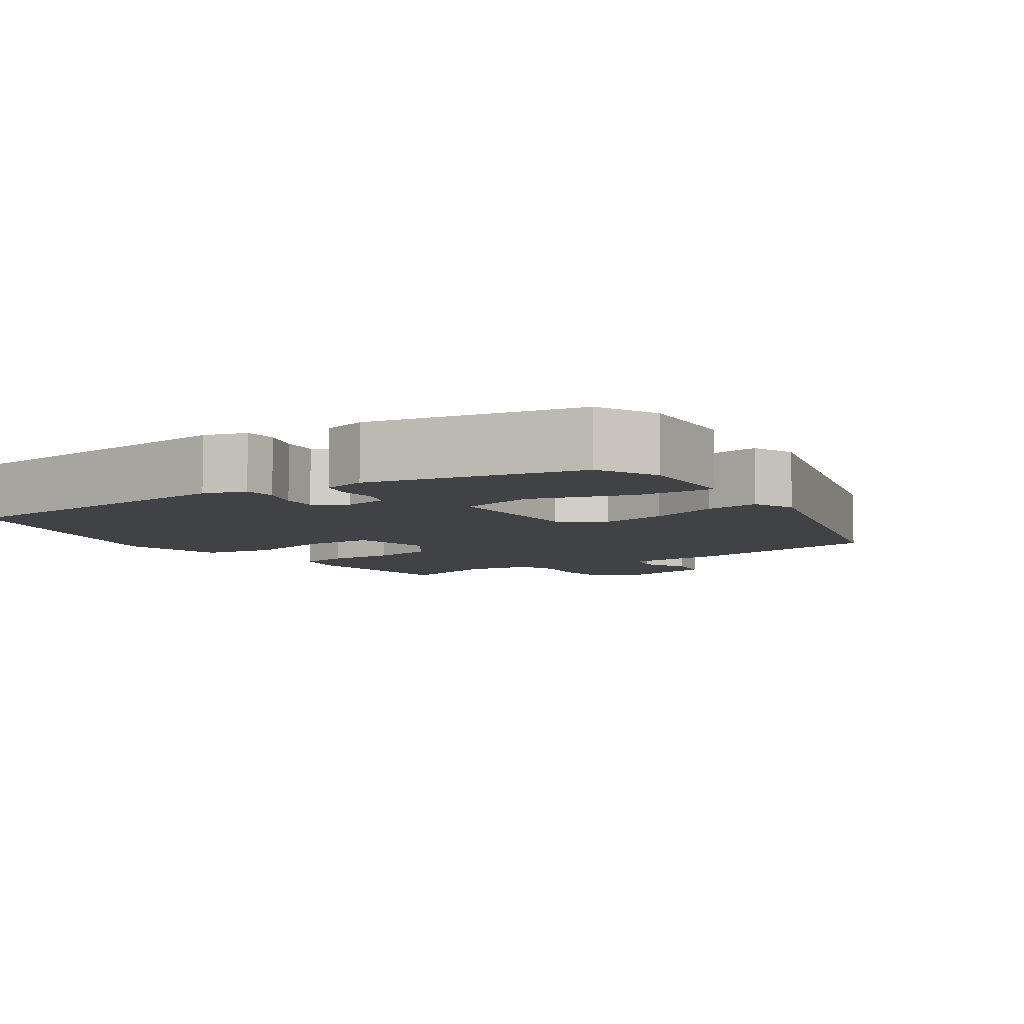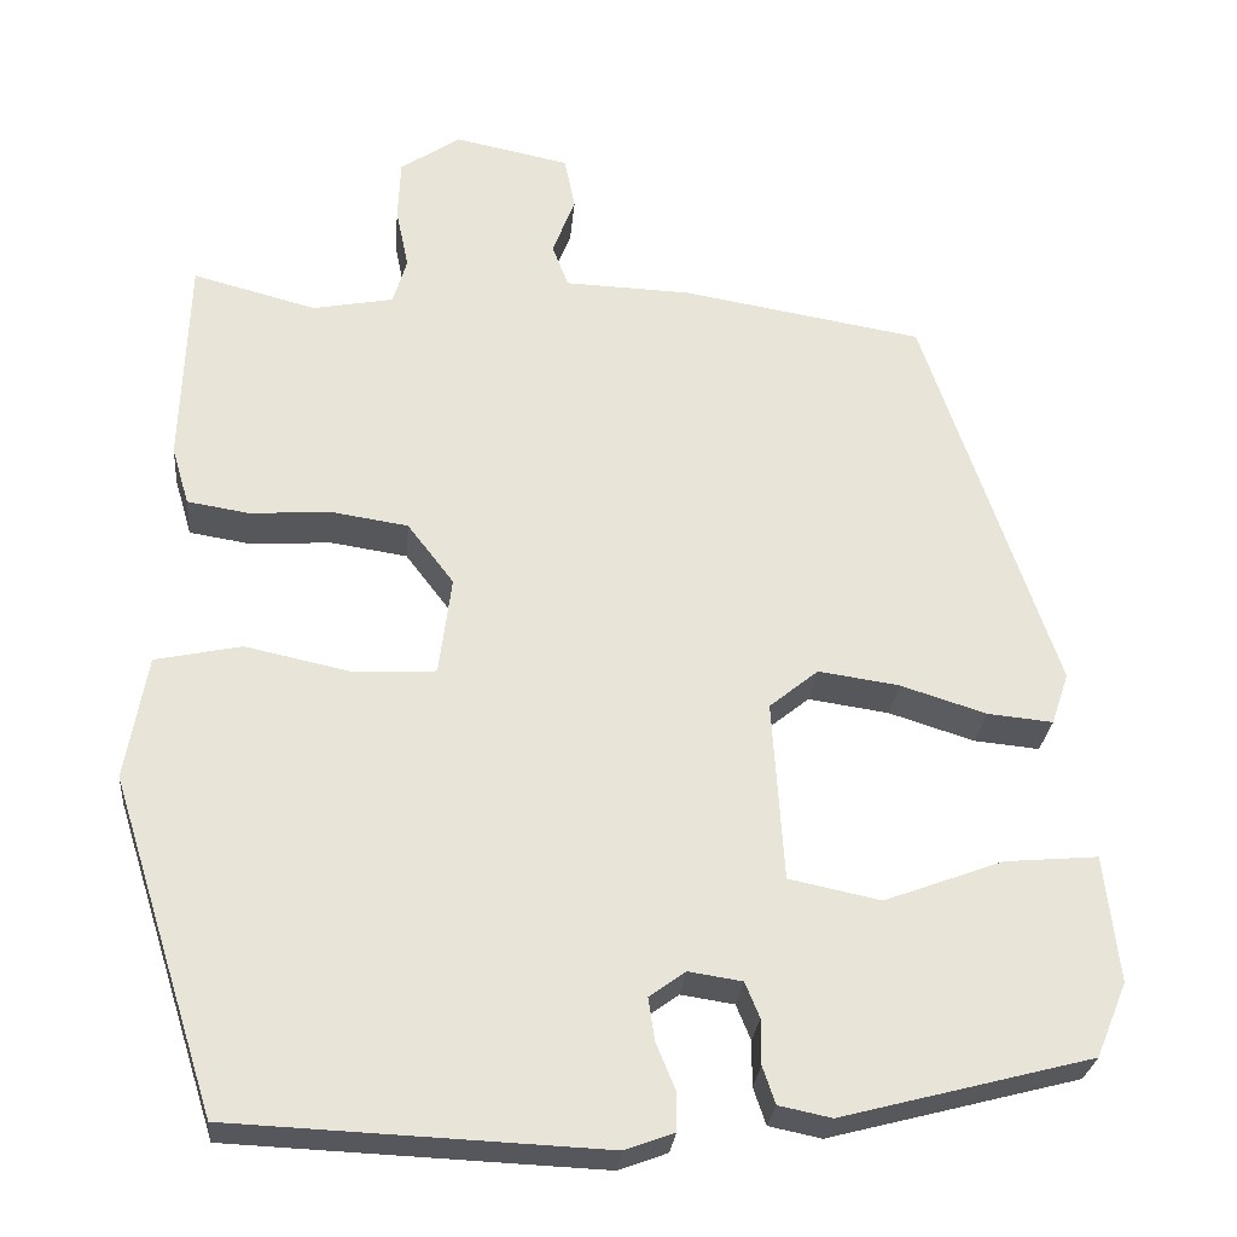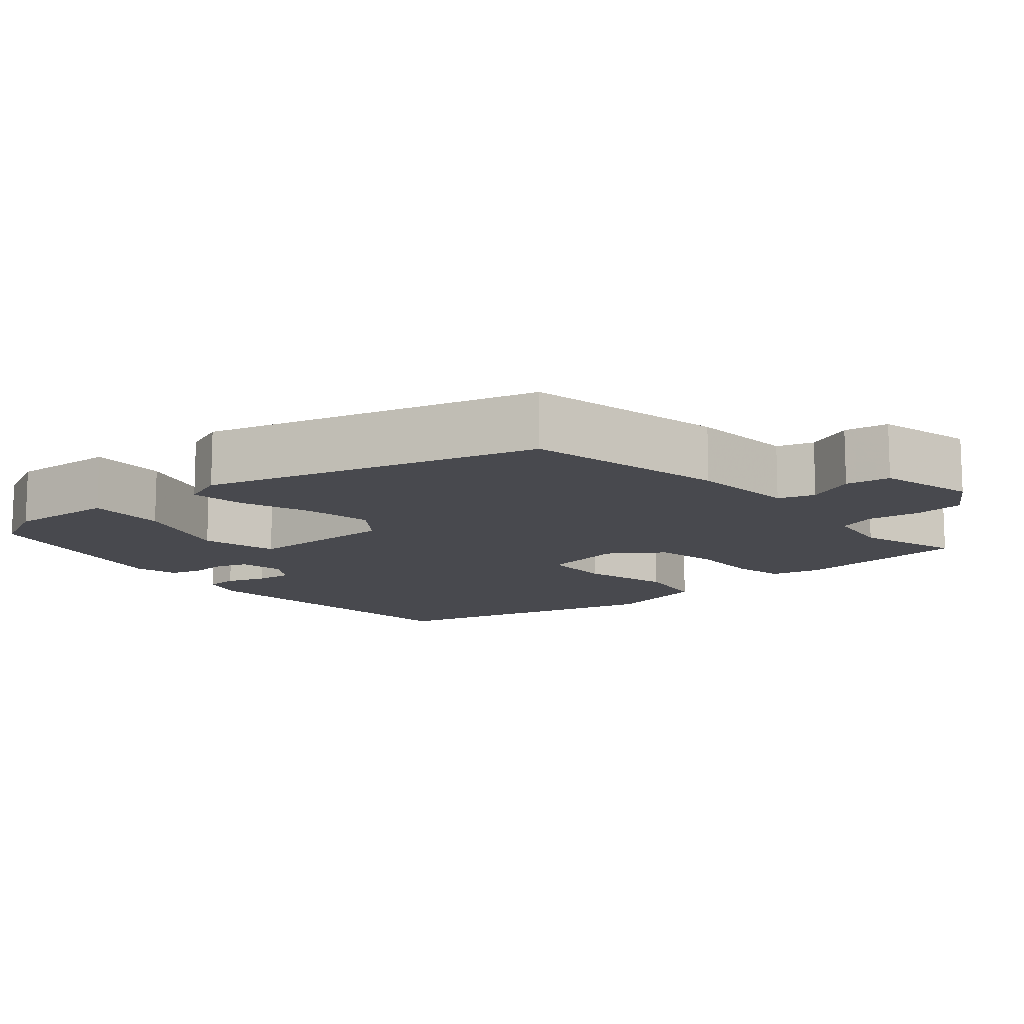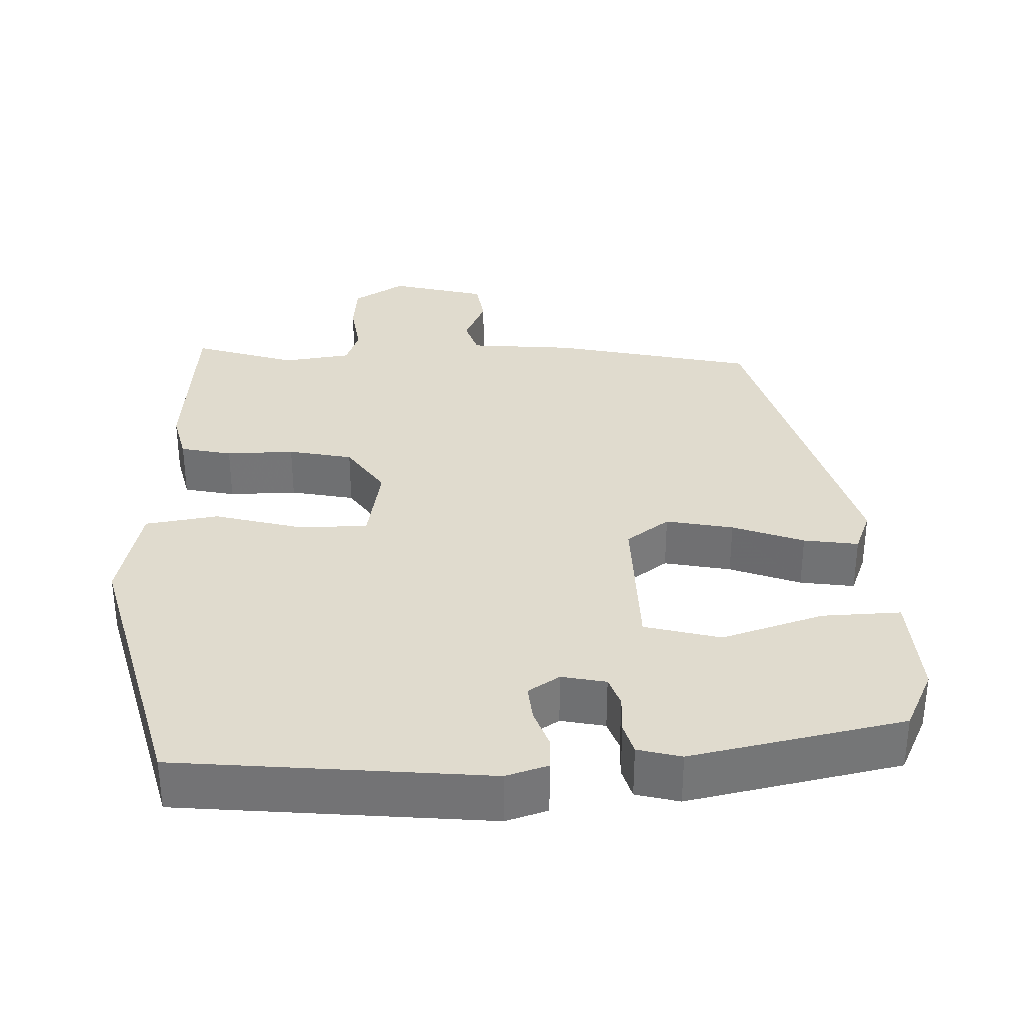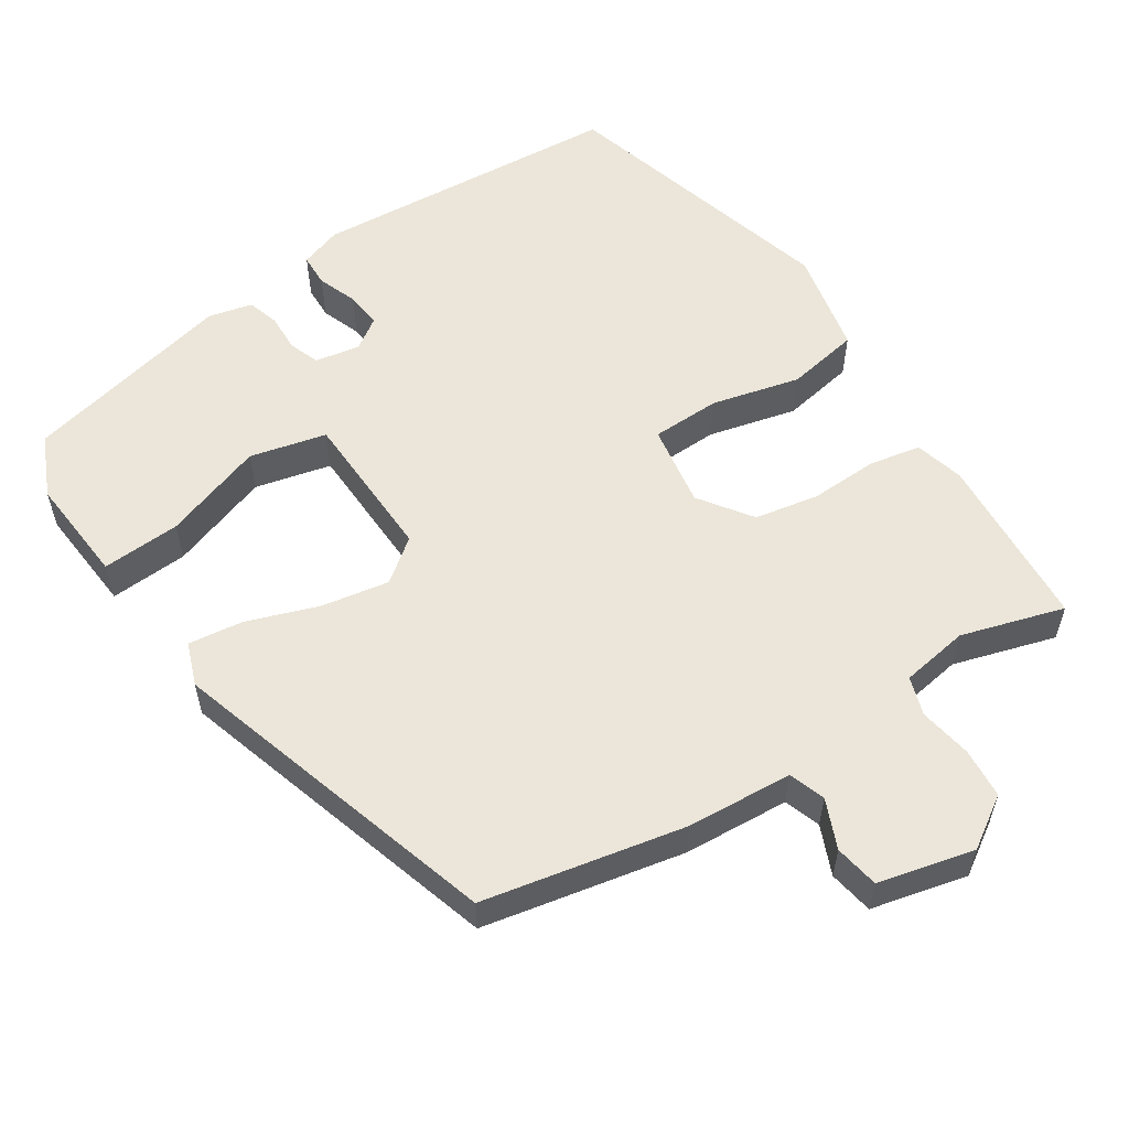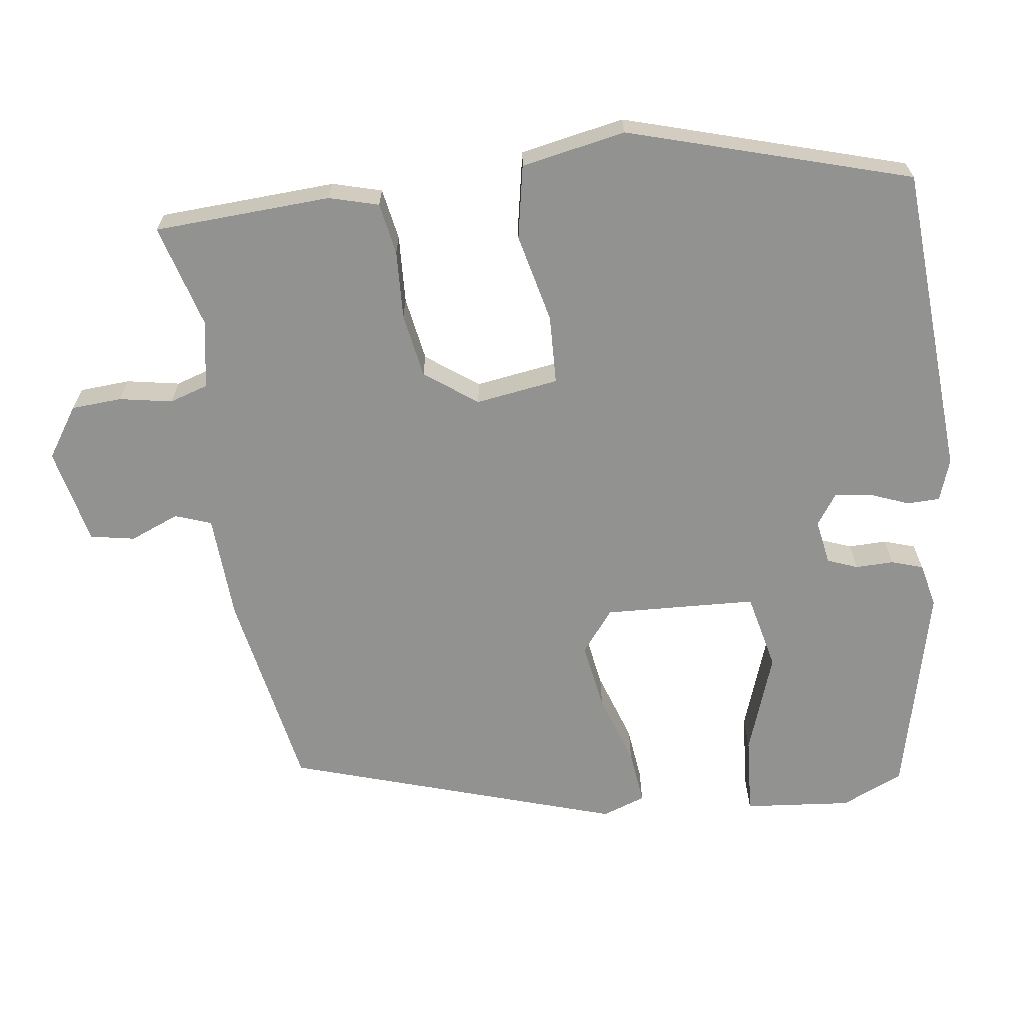
<metadata>
{"format":"obj","ext":"obj","renderer":"f3d","projection":"perspective","resolution":1024,"background":"white","views":[{"elev":-6.7,"azim":-142.9,"up":"+Y"},{"elev":-27.3,"azim":174.8,"up":"+Z"},{"elev":-12.6,"azim":-46.9,"up":"+Y"},{"elev":33.6,"azim":-179.0,"up":"+Y"},{"elev":56.9,"azim":-31.3,"up":"+Y"},{"elev":-66.3,"azim":98.7,"up":"+Y"}]}
</metadata>
<code>
v 0.415 0.07 -0.493
v 0.006 0.07 -0.511
v -0.048 0.07 -0.491
v -0.048 0.07 -0.448
v -0.027 0.07 -0.397
v -0.02 0.07 -0.35
v -0.06 0.07 -0.321
v -0.119 0.07 -0.33
v -0.135 0.07 -0.369
v -0.135 0.07 -0.419
v -0.149 0.07 -0.46
v -0.207 0.07 -0.472
v -0.483 0.07 -0.4
v -0.517 0.07 -0.318
v -0.501 0.07 -0.178
v -0.398 0.07 -0.187
v -0.267 0.07 -0.236
v -0.166 0.07 -0.215
v -0.153 0.07 -0.016
v -0.207 0.07 0.028
v -0.296 0.07 0.015
v -0.391 0.07 -0.015
v -0.463 0.07 -0.022
v -0.482 0.07 0.035
v -0.336 0.07 0.466
v -0.07 0.07 0.511
v 0.069 0.07 0.516
v 0.087 0.07 0.563
v 0.062 0.07 0.628
v 0.074 0.07 0.686
v 0.201 0.07 0.712
v 0.266 0.07 0.667
v 0.269 0.07 0.601
v 0.255 0.07 0.532
v 0.27 0.07 0.481
v 0.359 0.07 0.464
v 0.495 0.07 0.5
v 0.503 0.07 0.268
v 0.484 0.07 0.204
v 0.416 0.07 0.193
v 0.327 0.07 0.199
v 0.242 0.07 0.186
v 0.191 0.07 0.119
v 0.205 0.07 0.01
v 0.295 0.07 0.005
v 0.412 0.07 0.03
v 0.507 0.07 0.01
v 0.531 0.07 -0.127
v 0.415 0 -0.493
v 0.006 0 -0.511
v -0.048 0 -0.491
v -0.048 0 -0.448
v -0.027 0 -0.397
v -0.02 0 -0.35
v -0.06 0 -0.321
v -0.119 0 -0.33
v -0.135 0 -0.369
v -0.135 0 -0.419
v -0.149 0 -0.46
v -0.207 0 -0.472
v -0.483 0 -0.4
v -0.517 0 -0.318
v -0.501 0 -0.178
v -0.398 0 -0.187
v -0.267 0 -0.236
v -0.166 0 -0.215
v -0.153 0 -0.016
v -0.207 0 0.028
v -0.296 0 0.015
v -0.391 0 -0.015
v -0.463 0 -0.022
v -0.482 0 0.035
v -0.336 0 0.466
v -0.07 0 0.511
v 0.069 0 0.516
v 0.087 0 0.563
v 0.062 0 0.628
v 0.074 0 0.686
v 0.201 0 0.712
v 0.266 0 0.667
v 0.269 0 0.601
v 0.255 0 0.532
v 0.27 0 0.481
v 0.359 0 0.464
v 0.495 0 0.5
v 0.503 0 0.268
v 0.484 0 0.204
v 0.416 0 0.193
v 0.327 0 0.199
v 0.242 0 0.186
v 0.191 0 0.119
v 0.205 0 0.01
v 0.295 0 0.005
v 0.412 0 0.03
v 0.507 0 0.01
v 0.531 0 -0.127
f 3 4 5
f 2 3 5
f 1 2 5
f 48 1 5
f 47 48 5
f 46 47 5
f 45 46 5
f 44 45 5 6
f 43 44 6 7
f 39 40 41
f 38 39 41
f 37 38 41
f 36 37 41
f 35 36 41 42
f 34 35 42 43
f 32 33 34
f 31 32 34
f 30 31 34
f 29 30 34
f 28 29 34
f 43 7 8
f 34 43 8
f 28 34 8
f 27 28 8
f 25 26 27
f 24 25 27
f 23 24 27
f 22 23 27
f 21 22 27
f 15 16 17
f 14 15 17
f 13 14 17
f 12 13 17
f 11 12 17
f 10 11 17
f 9 10 17
f 9 17 18
f 8 9 18 19
f 20 21 27
f 19 20 27
f 8 19 27
f 53 52 51
f 53 51 50
f 53 50 49
f 53 49 96
f 53 96 95
f 53 95 94
f 53 94 93
f 54 53 93 92
f 55 54 92 91
f 89 88 87
f 89 87 86
f 89 86 85
f 89 85 84
f 90 89 84 83
f 91 90 83 82
f 82 81 80
f 82 80 79
f 82 79 78
f 82 78 77
f 82 77 76
f 56 55 91
f 56 91 82
f 56 82 76
f 56 76 75
f 75 74 73
f 75 73 72
f 75 72 71
f 75 71 70
f 75 70 69
f 65 64 63
f 65 63 62
f 65 62 61
f 65 61 60
f 65 60 59
f 65 59 58
f 65 58 57
f 66 65 57
f 67 66 57 56
f 75 69 68
f 75 68 67
f 75 67 56
f 1 49 50 2
f 2 50 51 3
f 3 51 52 4
f 4 52 53 5
f 5 53 54 6
f 6 54 55 7
f 7 55 56 8
f 8 56 57 9
f 9 57 58 10
f 10 58 59 11
f 11 59 60 12
f 12 60 61 13
f 13 61 62 14
f 14 62 63 15
f 15 63 64 16
f 16 64 65 17
f 17 65 66 18
f 18 66 67 19
f 19 67 68 20
f 20 68 69 21
f 21 69 70 22
f 22 70 71 23
f 23 71 72 24
f 24 72 73 25
f 25 73 74 26
f 26 74 75 27
f 27 75 76 28
f 28 76 77 29
f 29 77 78 30
f 30 78 79 31
f 31 79 80 32
f 32 80 81 33
f 33 81 82 34
f 34 82 83 35
f 35 83 84 36
f 36 84 85 37
f 37 85 86 38
f 38 86 87 39
f 39 87 88 40
f 40 88 89 41
f 41 89 90 42
f 42 90 91 43
f 43 91 92 44
f 44 92 93 45
f 45 93 94 46
f 46 94 95 47
f 47 95 96 48
f 48 96 49 1

</code>
